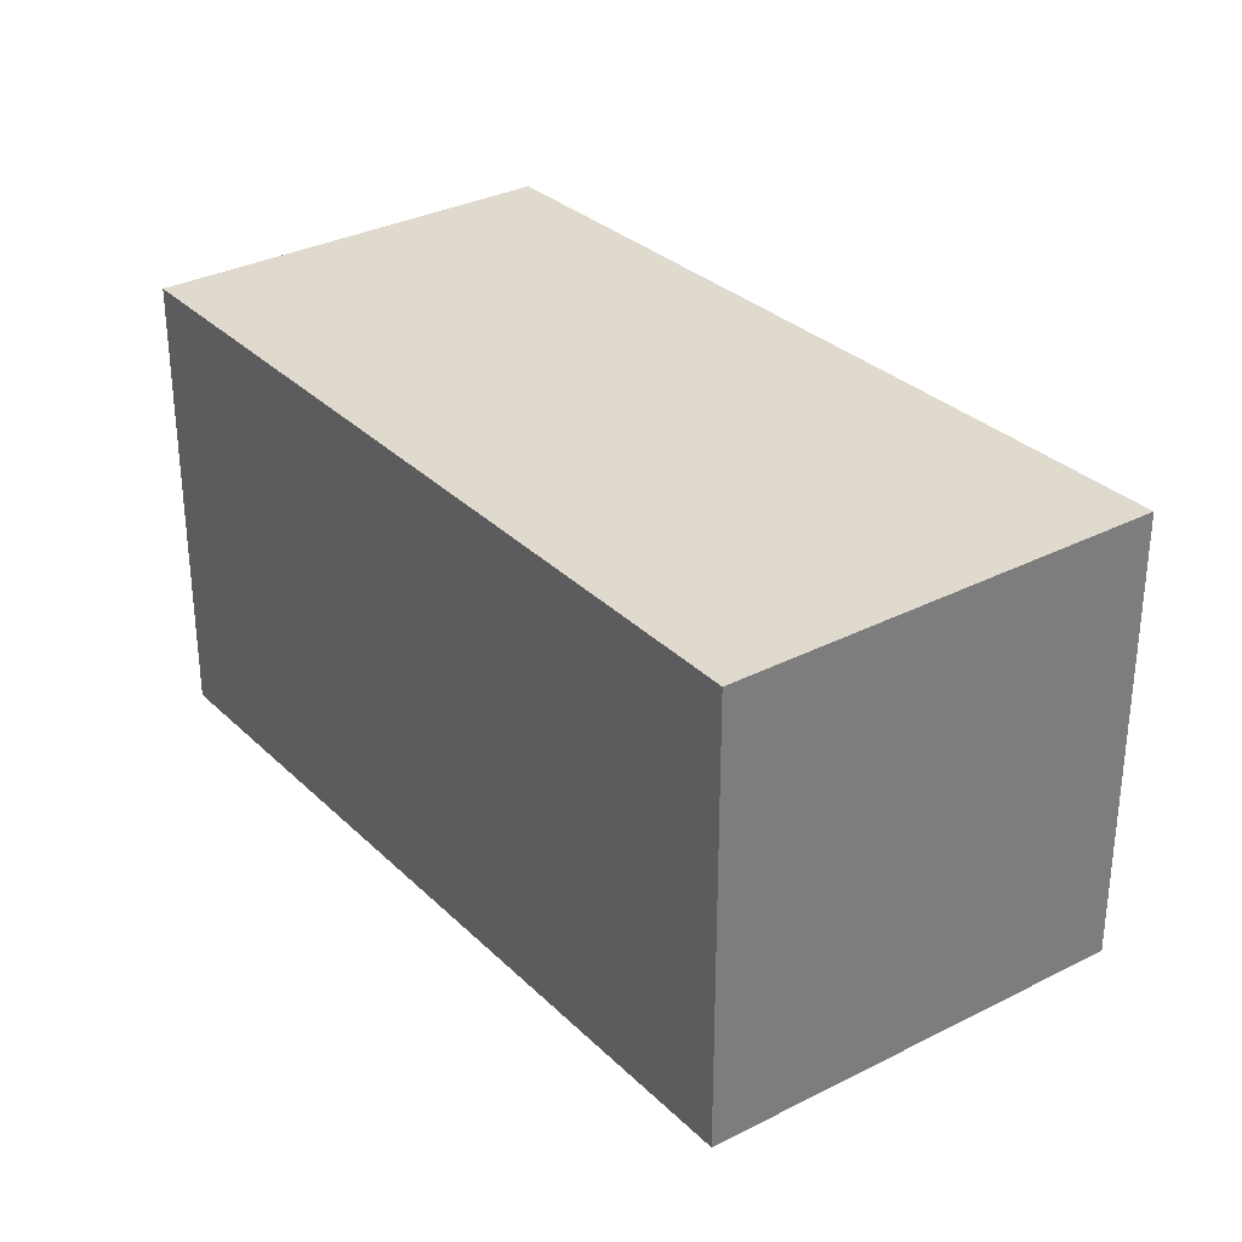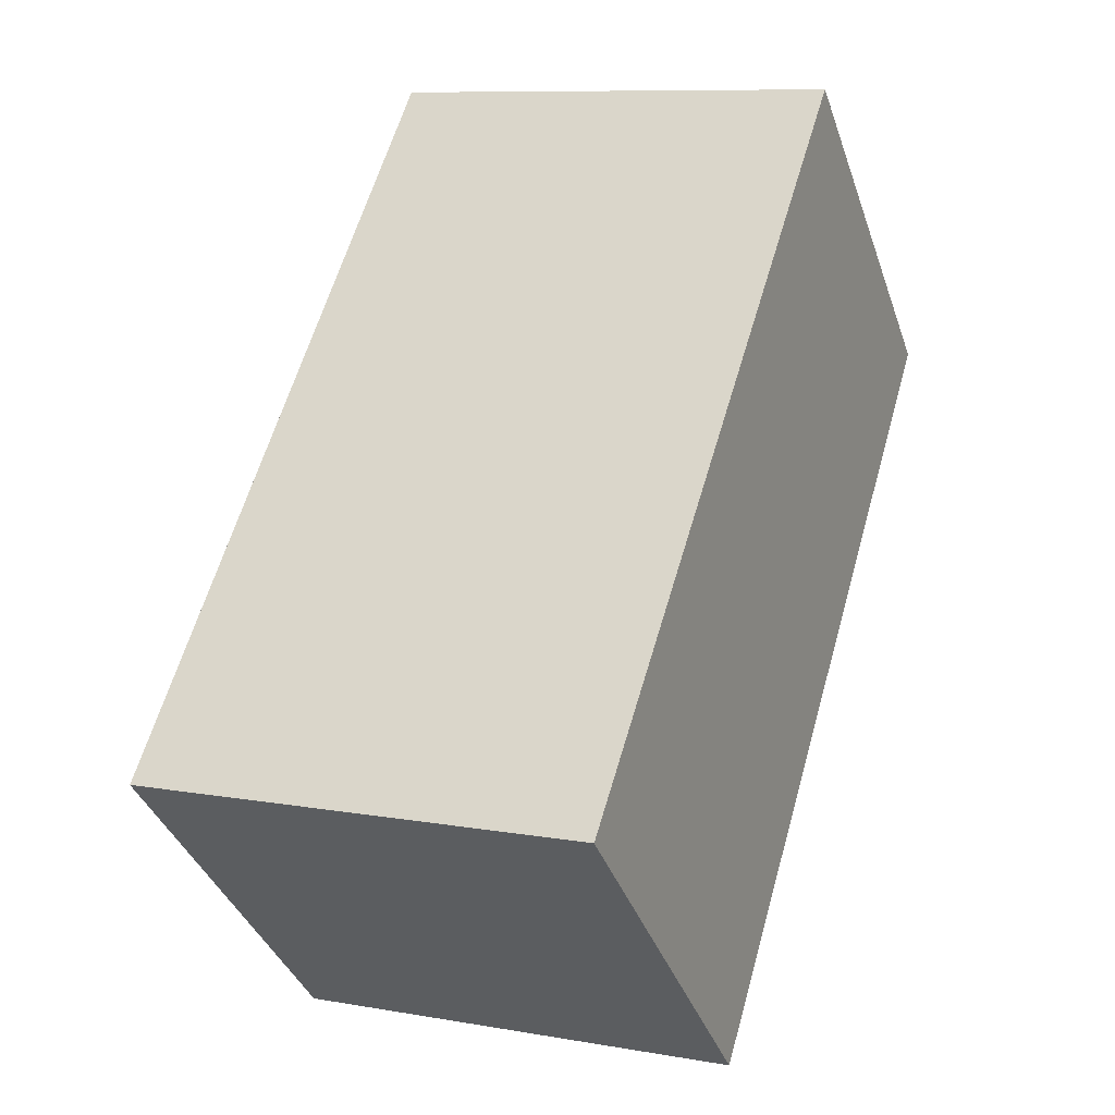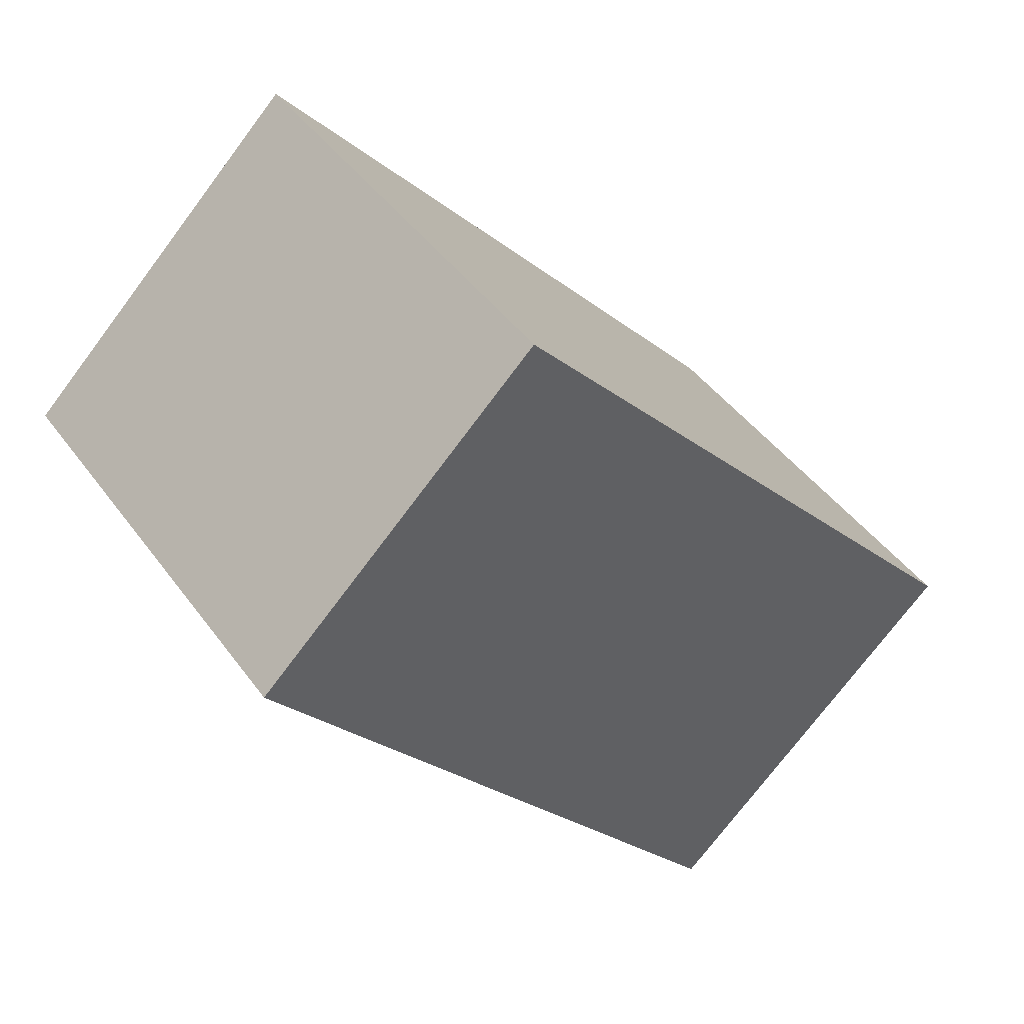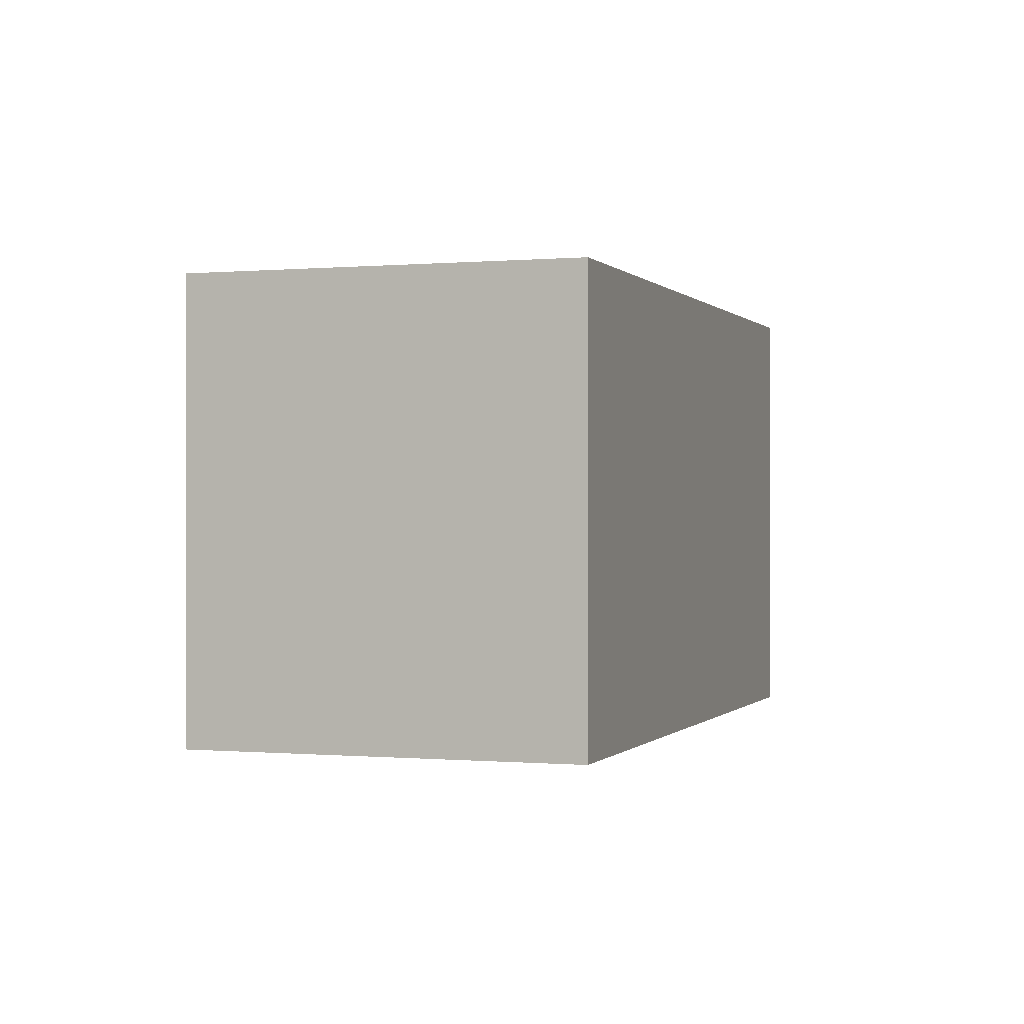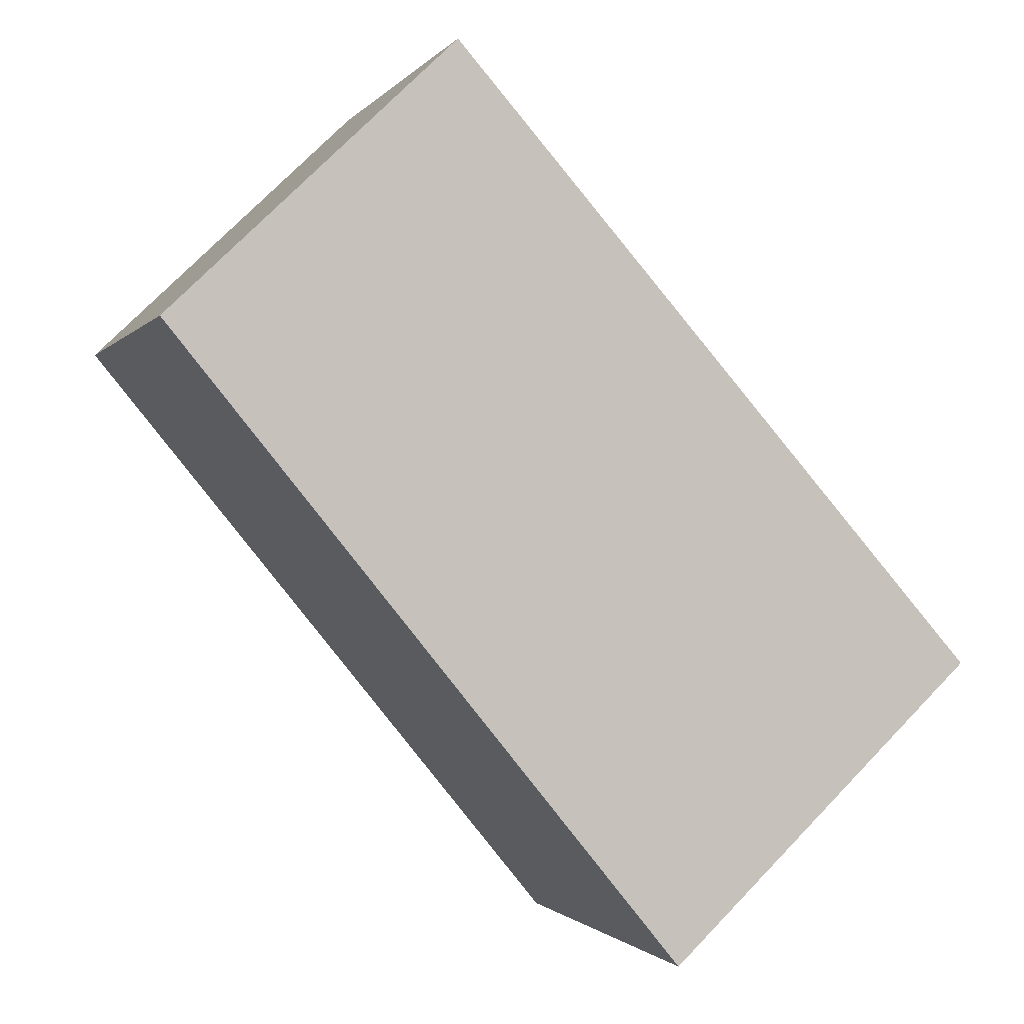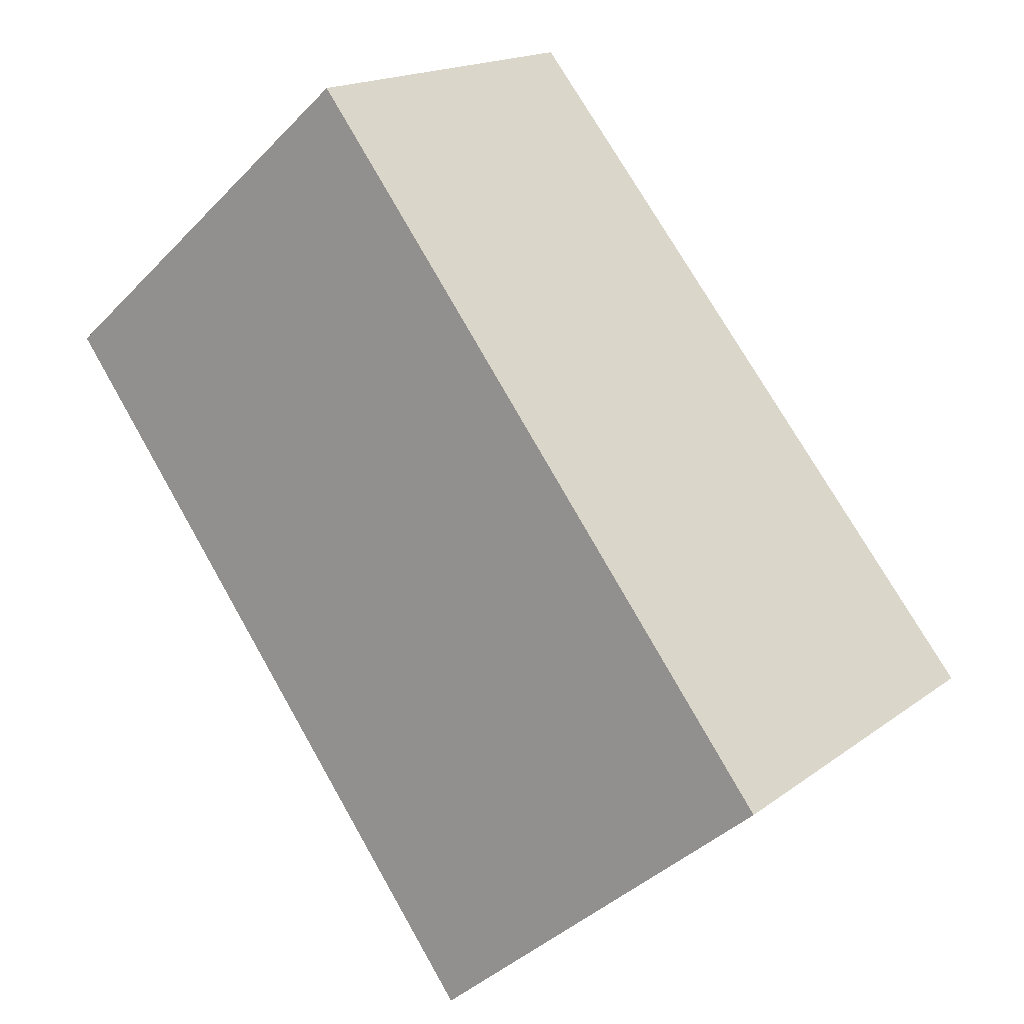
<metadata>
{"format":"obj","ext":"obj","renderer":"f3d","projection":"perspective","resolution":1024,"background":"white","views":[{"elev":32.8,"azim":101.3,"up":"+Y"},{"elev":9.4,"azim":114.9,"up":"+Z"},{"elev":44.4,"azim":-33.5,"up":"+Z"},{"elev":-0.1,"azim":-23.8,"up":"+Y"},{"elev":-1.1,"azim":-17.6,"up":"+Z"},{"elev":-39.9,"azim":-38.9,"up":"+Z"}]}
</metadata>
<code>
v  0 2.579 1.579e-16
v  4.747 2.579 -1.91
v  2.954 2.579 -3.604
v  1.65 2.579 1.589
v  4.747 1.17e-16 -1.91
v  2.954 2.207e-16 -3.604
v  0 0 0
v  1.65 -9.73e-17 1.589
g defaultobject
f 1 2 3
f 2 1 4
f 5 3 2
f 3 5 6
f 6 1 3
f 1 6 7
f 7 4 1
f 4 7 8
f 8 2 4
f 2 8 5
f 5 7 6
f 7 5 8

</code>
